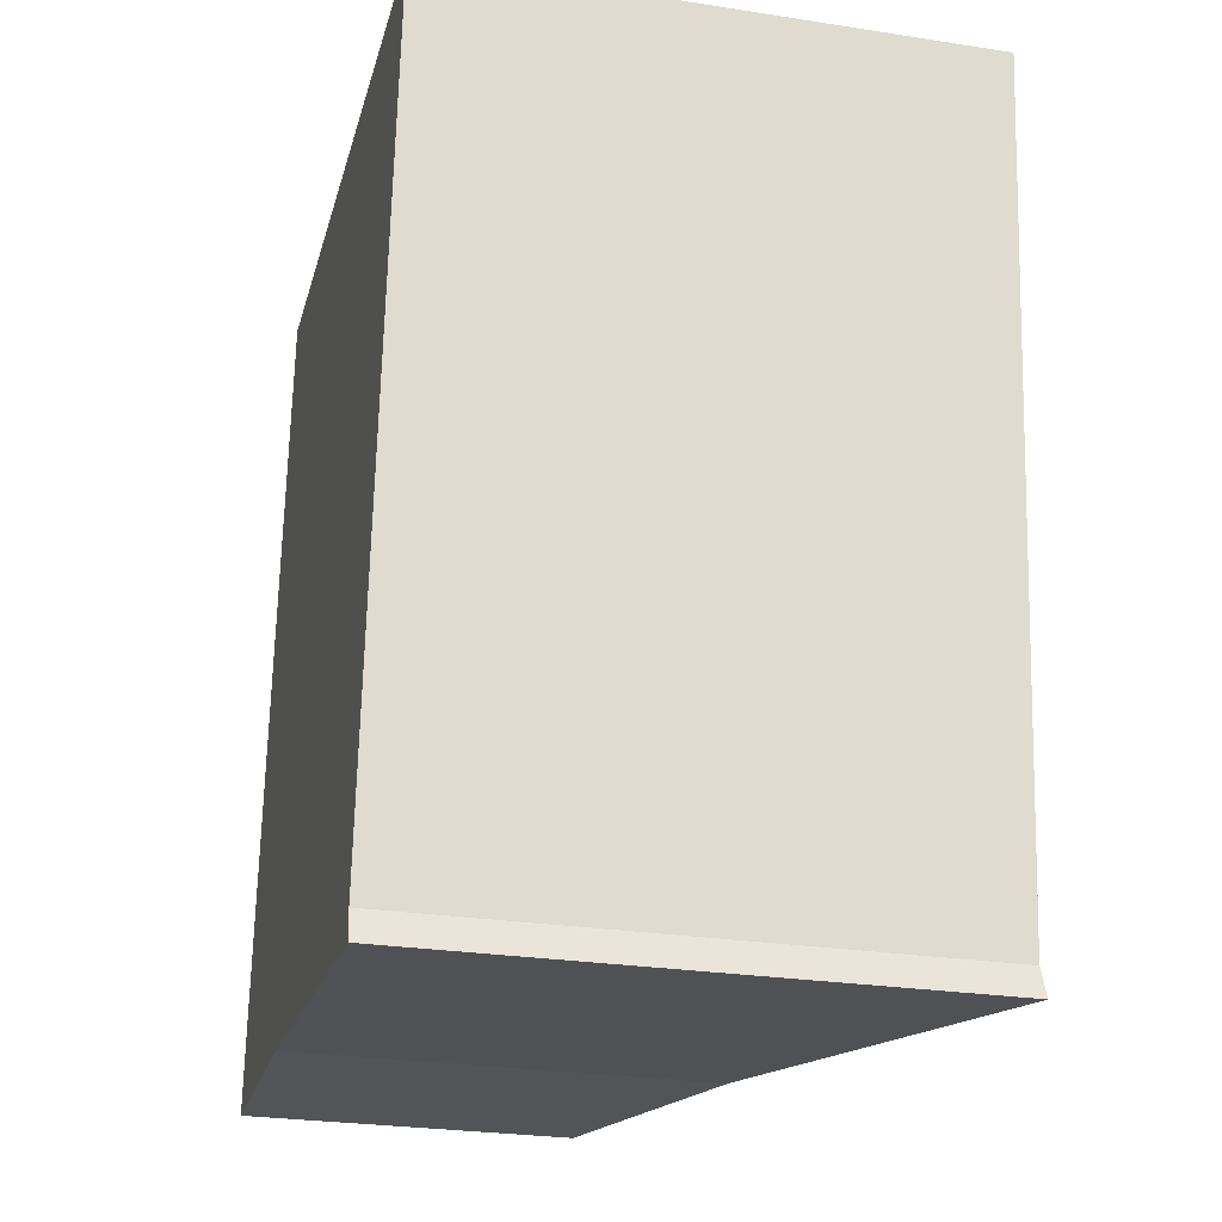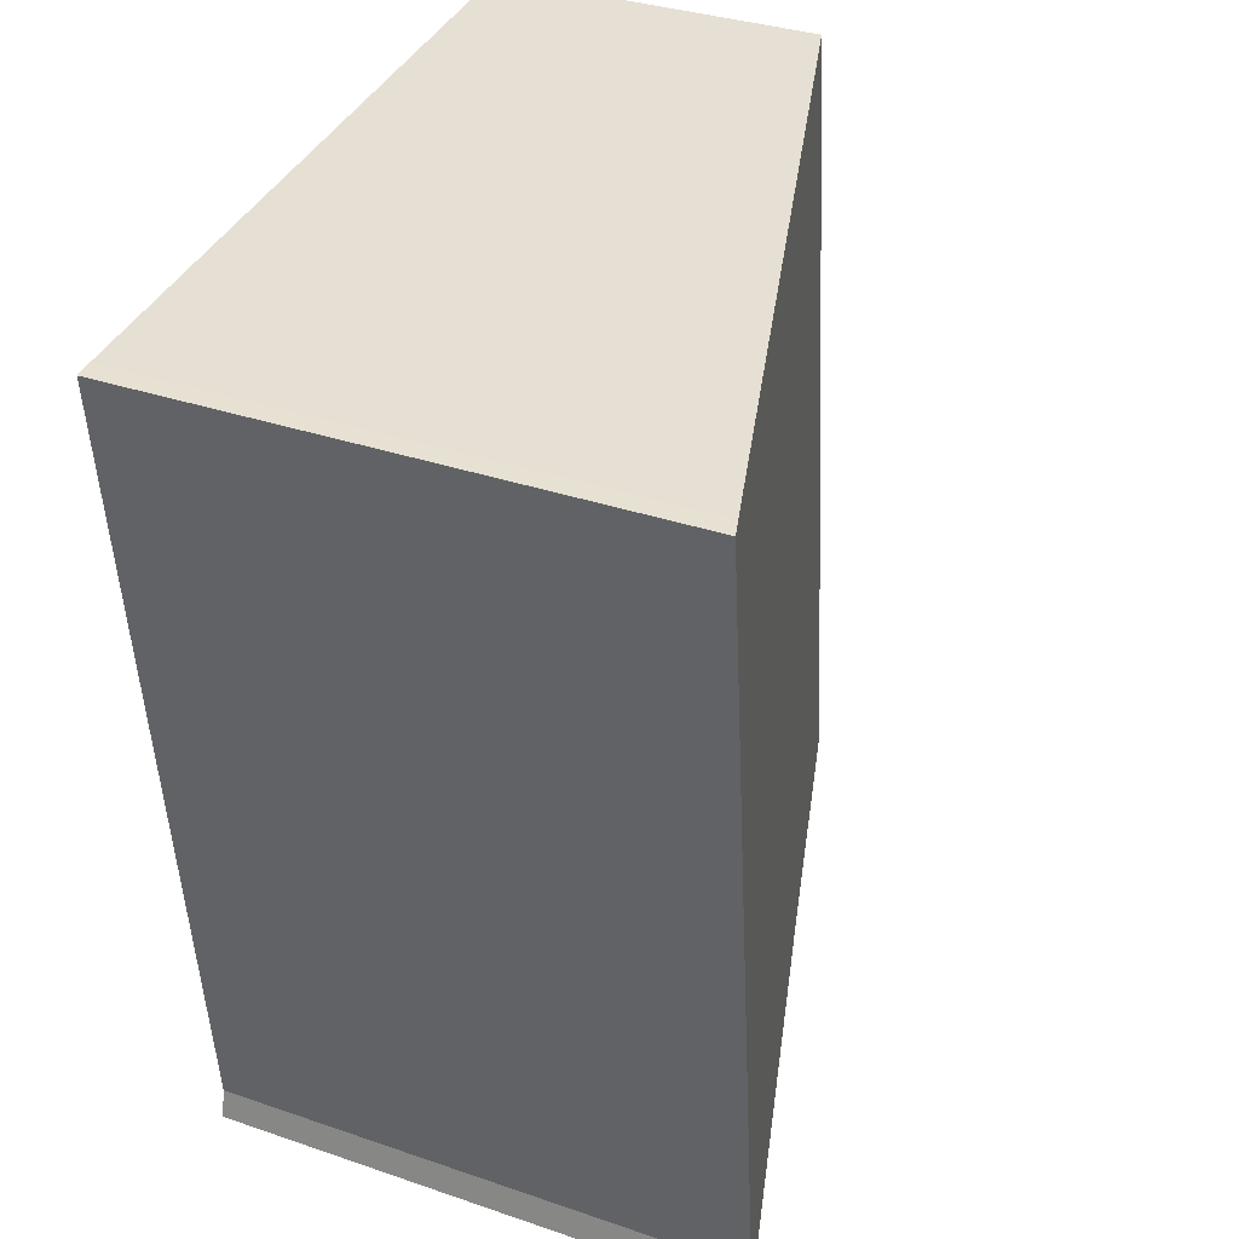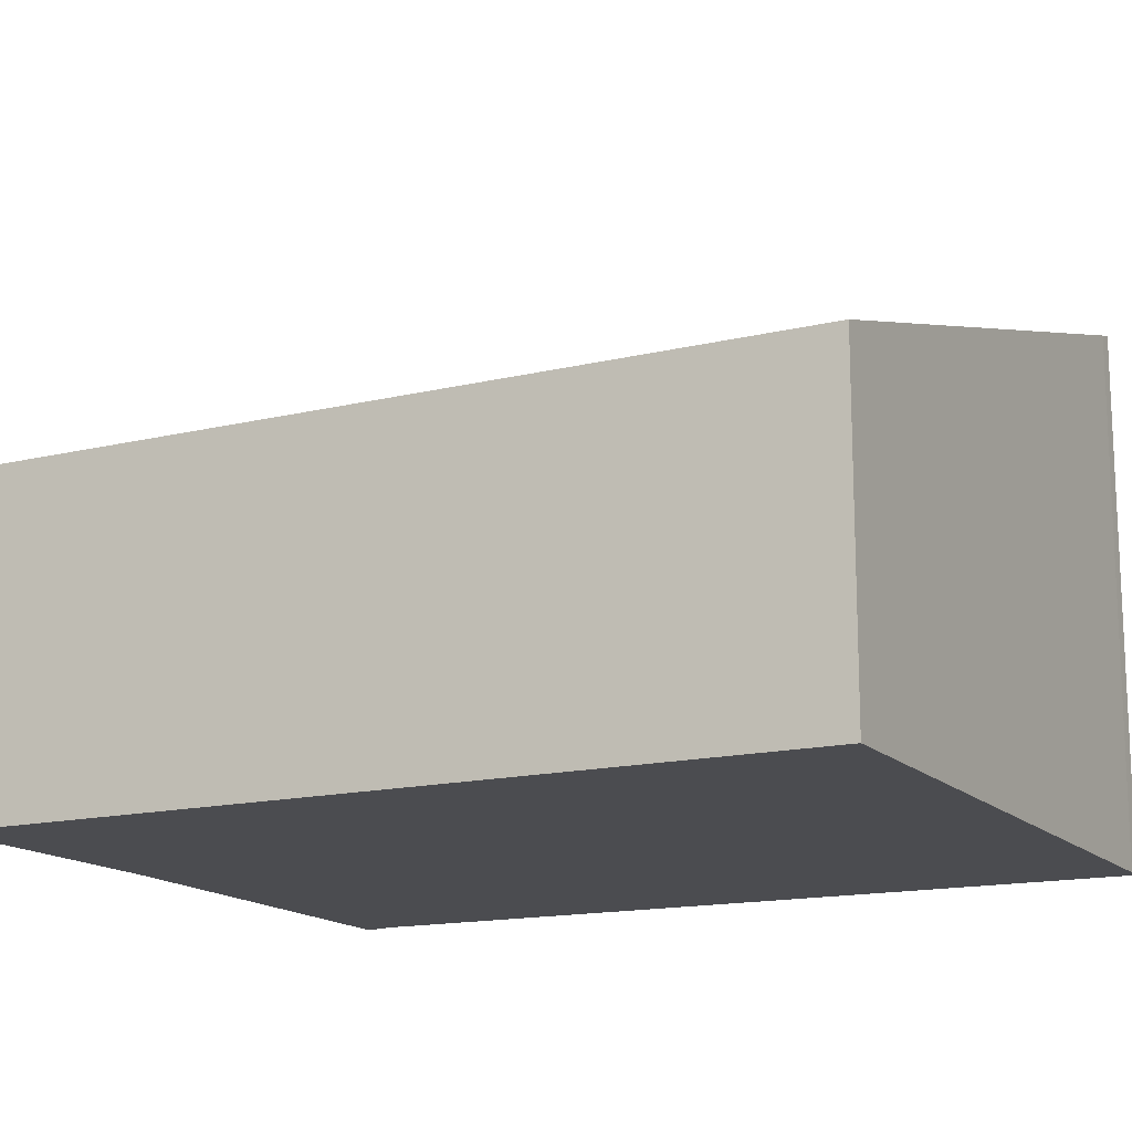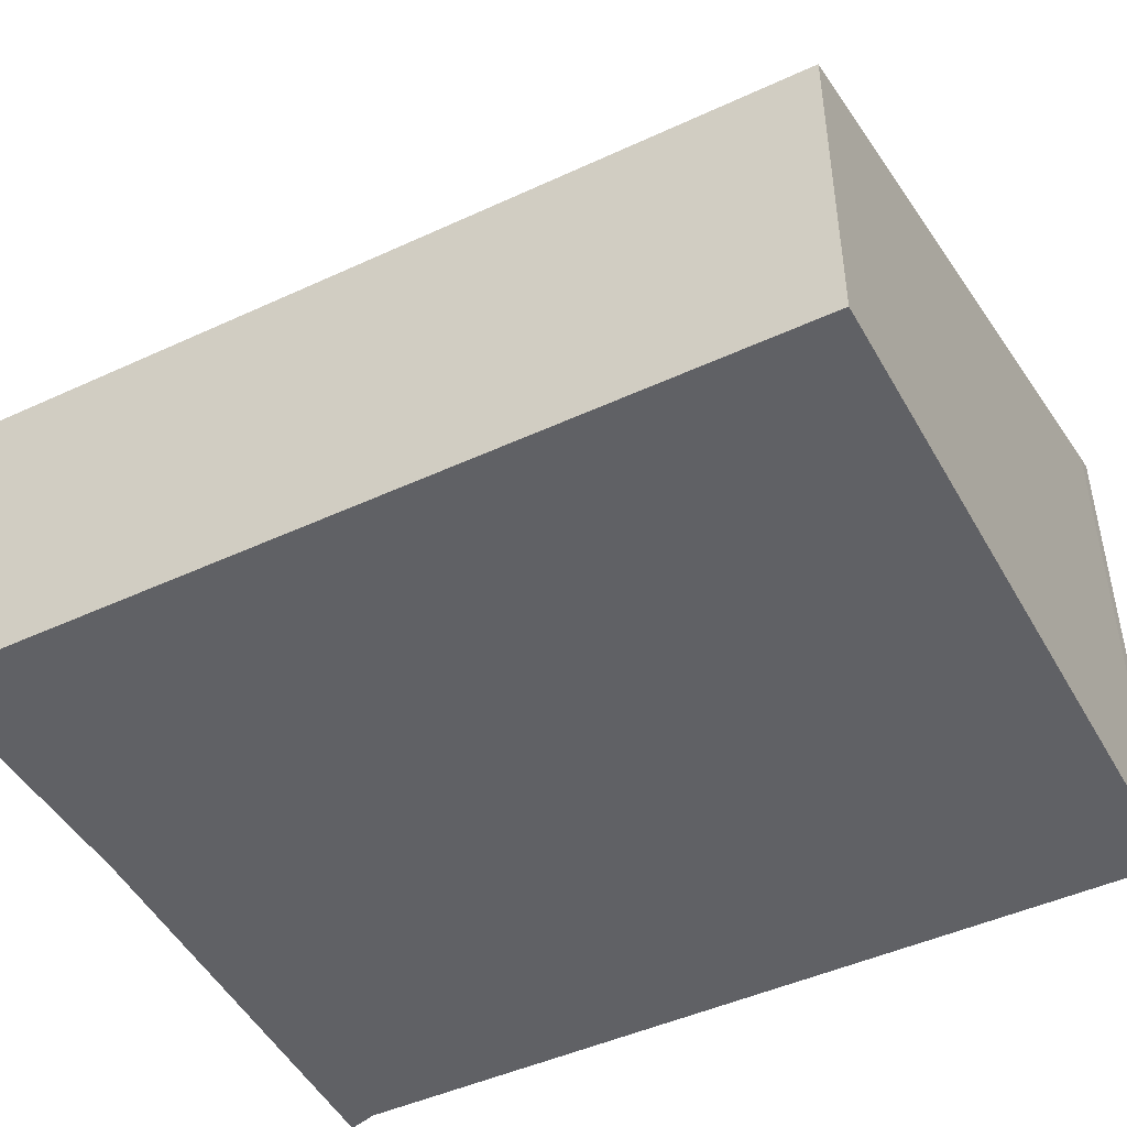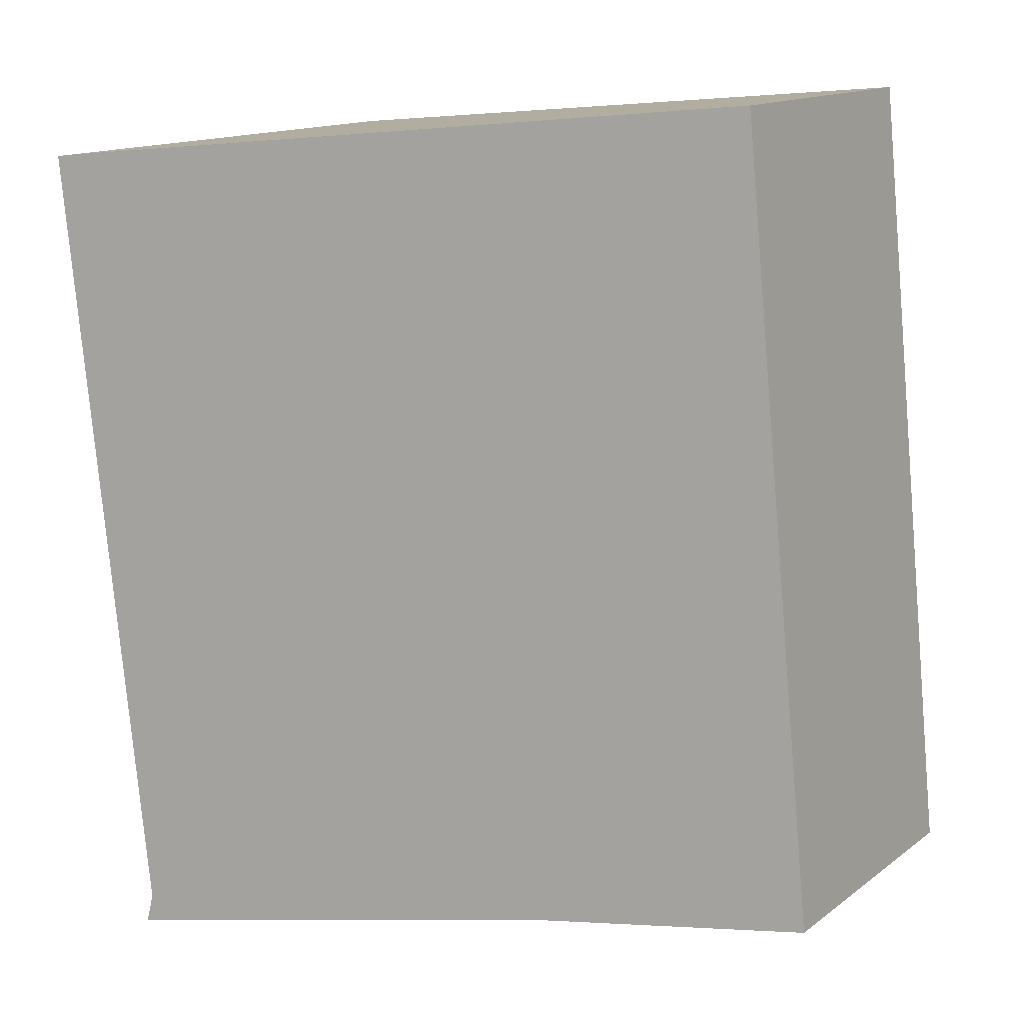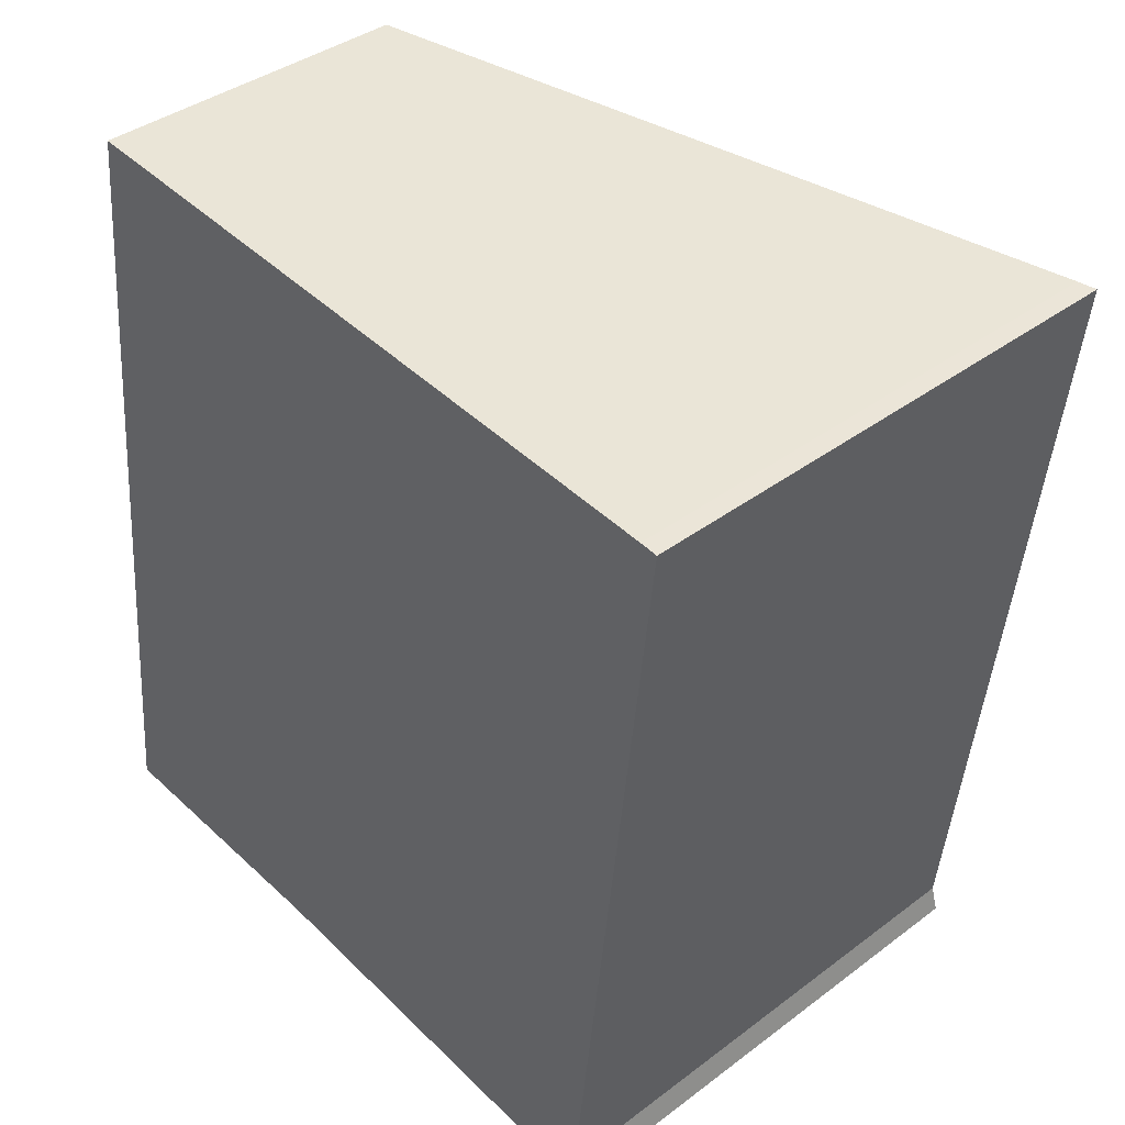
<metadata>
{"format":"obj","ext":"obj","renderer":"f3d","projection":"perspective","resolution":1024,"background":"white","views":[{"elev":-26.9,"azim":76.5,"up":"+Z"},{"elev":34.2,"azim":114.8,"up":"+Z"},{"elev":-15.2,"azim":-57.0,"up":"+Y"},{"elev":-47.2,"azim":-56.5,"up":"+Y"},{"elev":14.0,"azim":-147.2,"up":"+Z"},{"elev":39.0,"azim":46.8,"up":"+Z"}]}
</metadata>
<code>
v  0.608 2.337 5.98
v  1.926 2.923 -0.143
v  0 2.337 1.431e-16
v  5.029 3.873 -0.533
v  4.988 3.854 -0.324
v  5.622 3.866 5.503
v  5.494 3.827 5.518
v  5.622 -3.37e-16 5.503
v  4.988 1.984e-17 -0.324
v  5.029 3.264e-17 -0.533
v  1.926 8.756e-18 -0.143
v  0 0 0
v  0.608 -3.662e-16 5.98
v  5.494 -3.379e-16 5.518
g defaultobject
f 1 2 3
f 2 1 4
f 4 1 5
f 5 1 6
f 6 1 7
f 8 5 6
f 5 8 9
f 5 10 4
f 10 5 9
f 10 2 4
f 2 10 11
f 11 3 2
f 3 11 12
f 12 1 3
f 1 12 13
f 7 8 6
f 8 7 14
f 1 14 7
f 14 1 13
f 10 9 11
f 11 13 12
f 13 11 14
f 14 11 9
f 14 9 8

</code>
